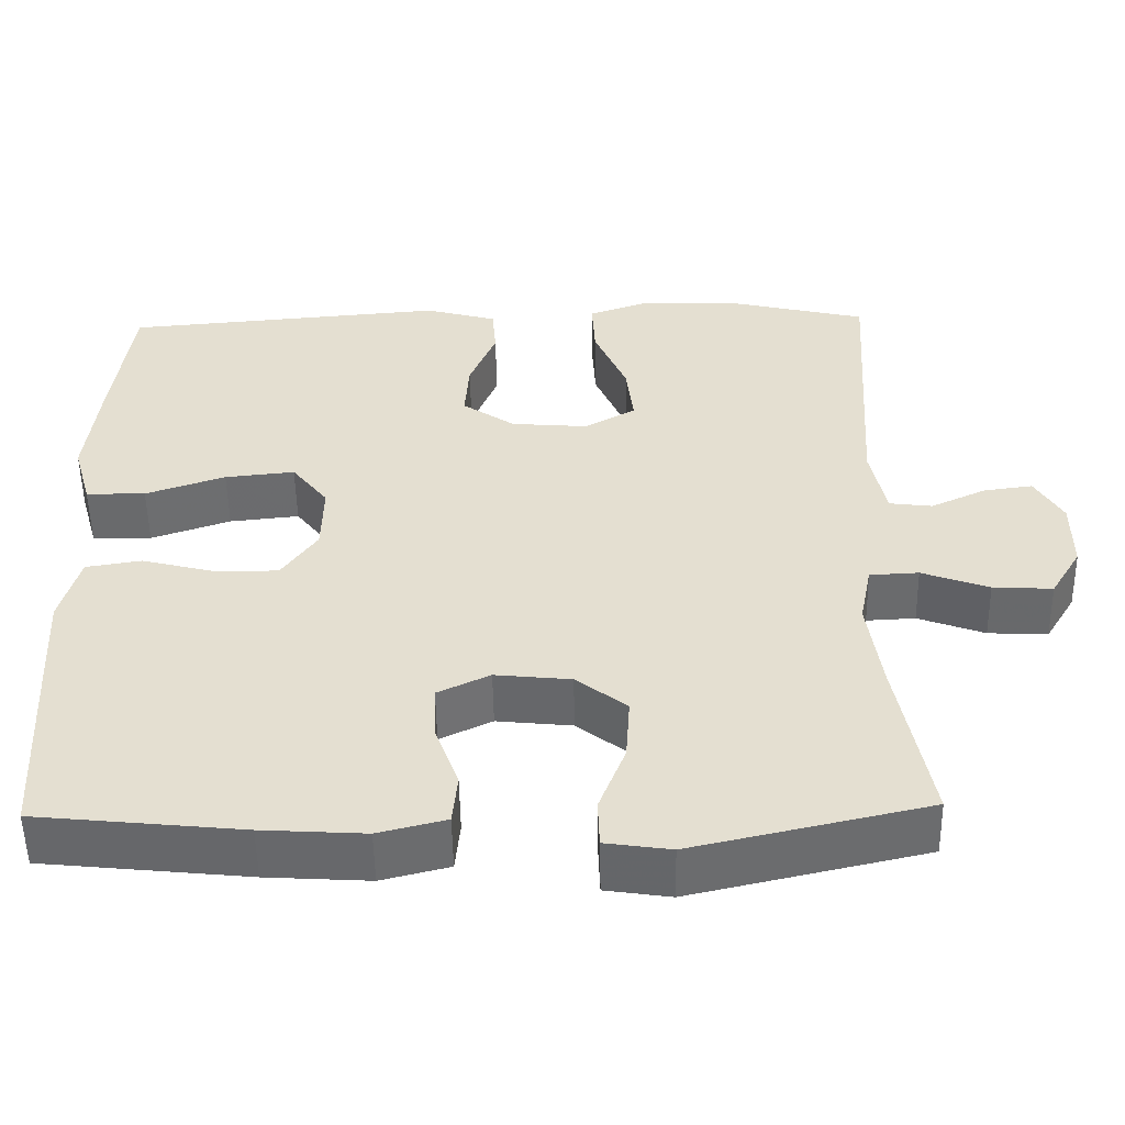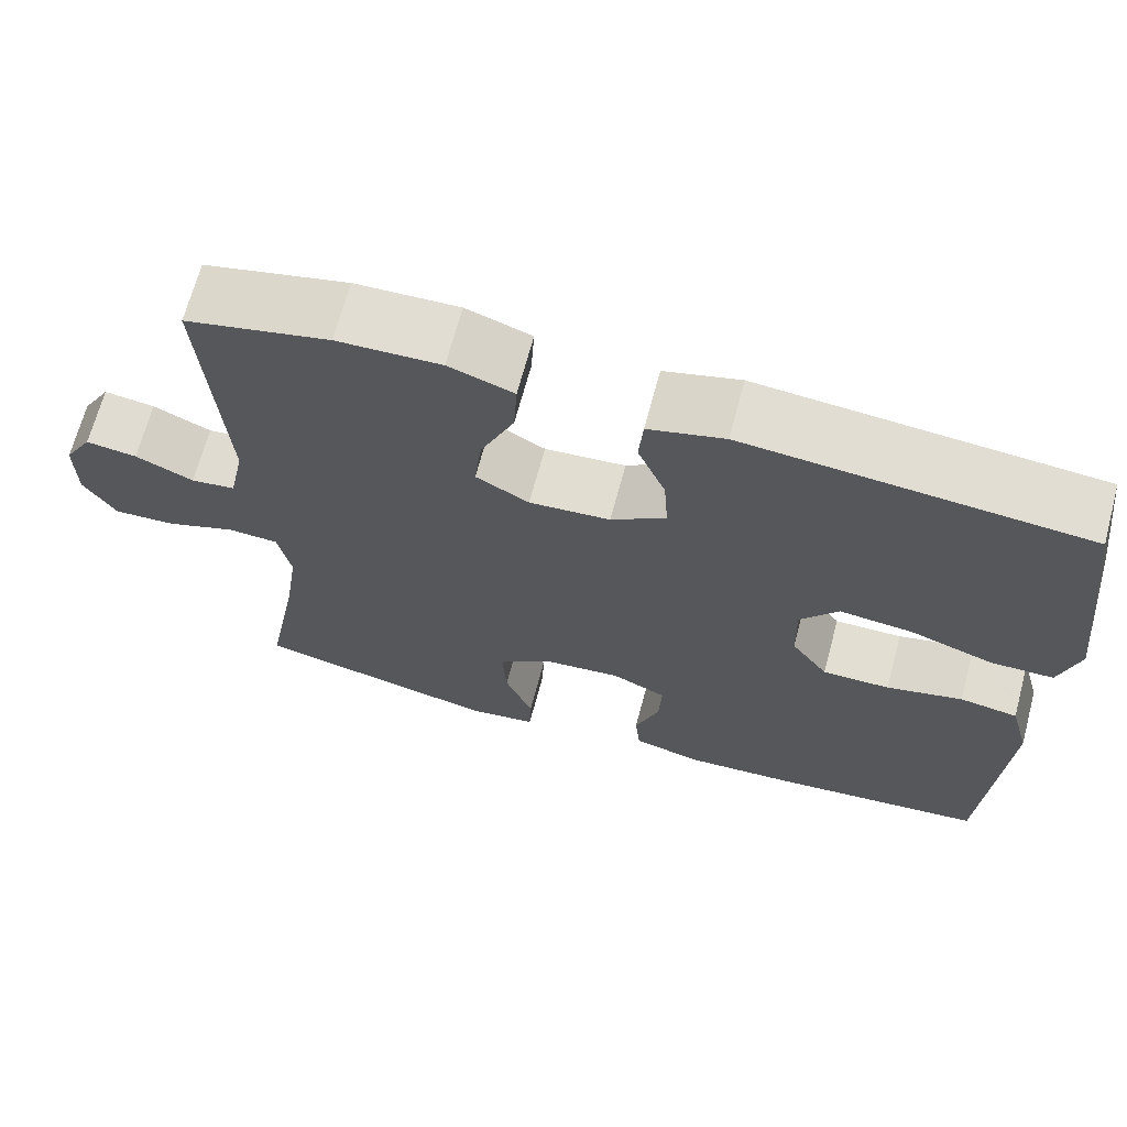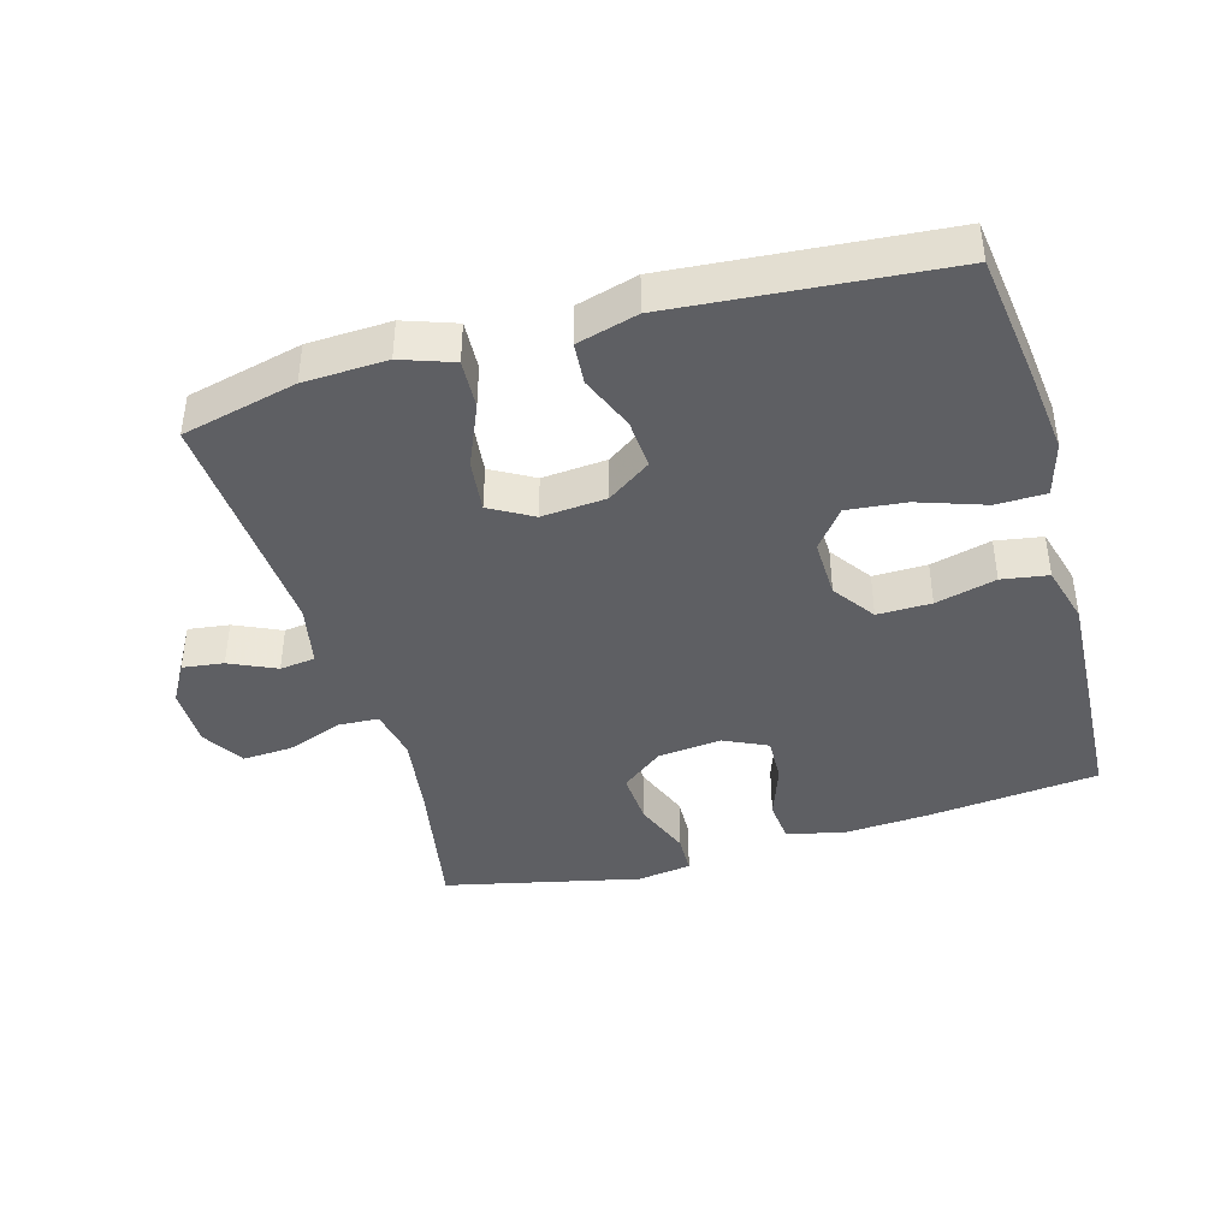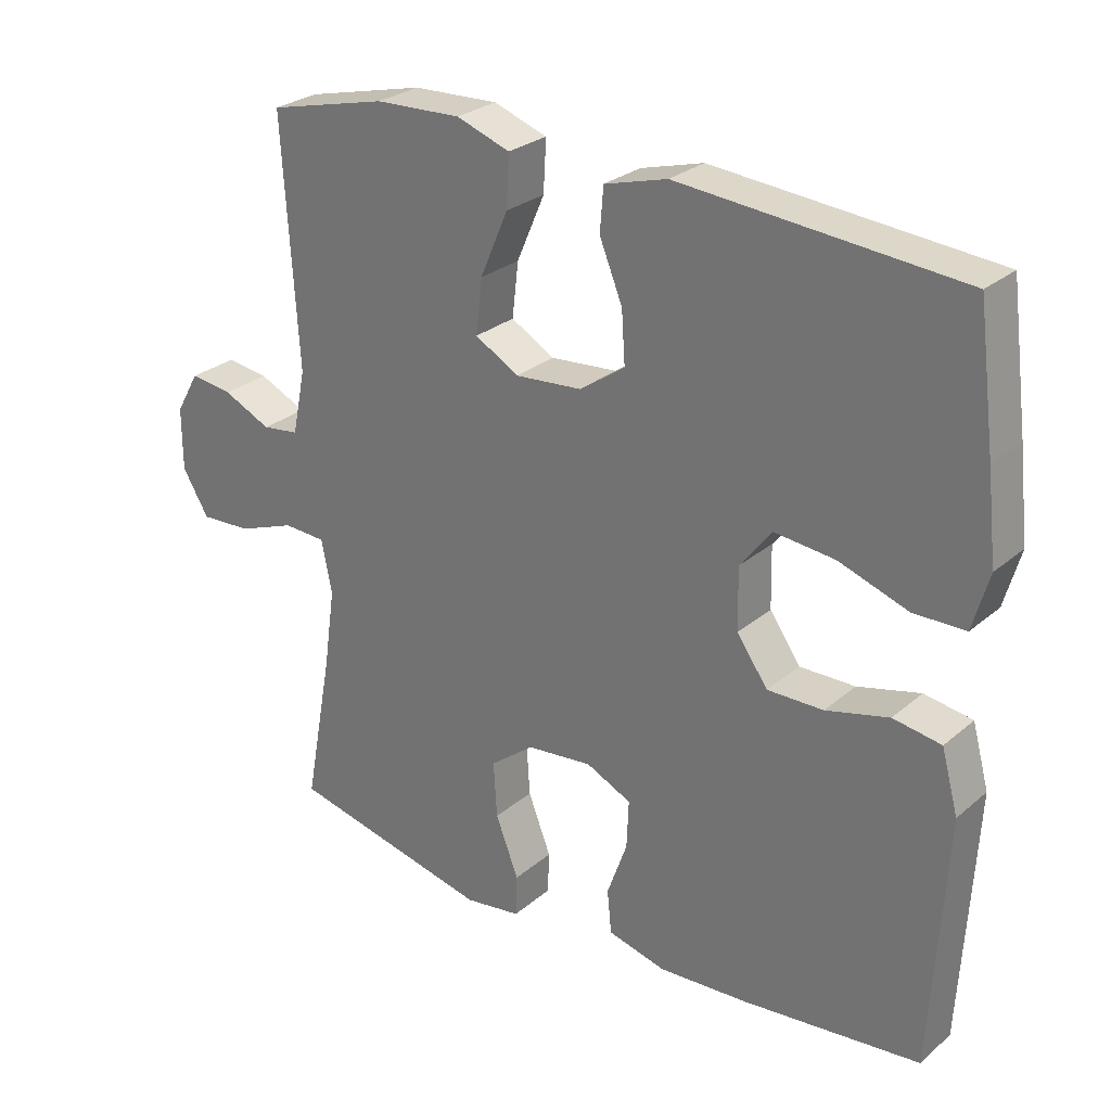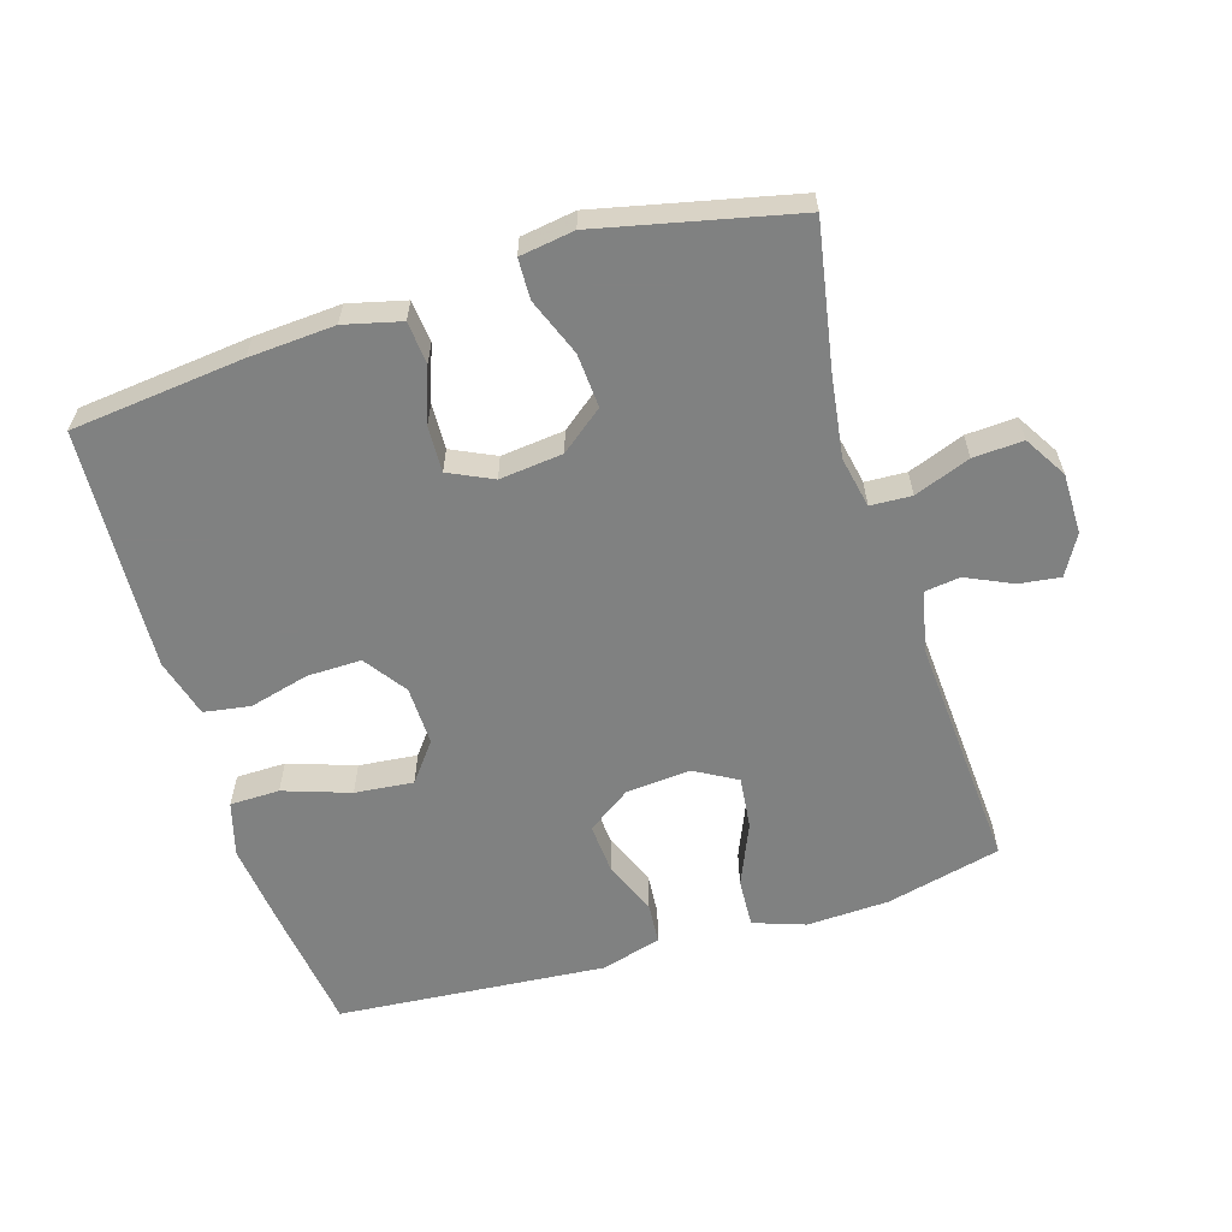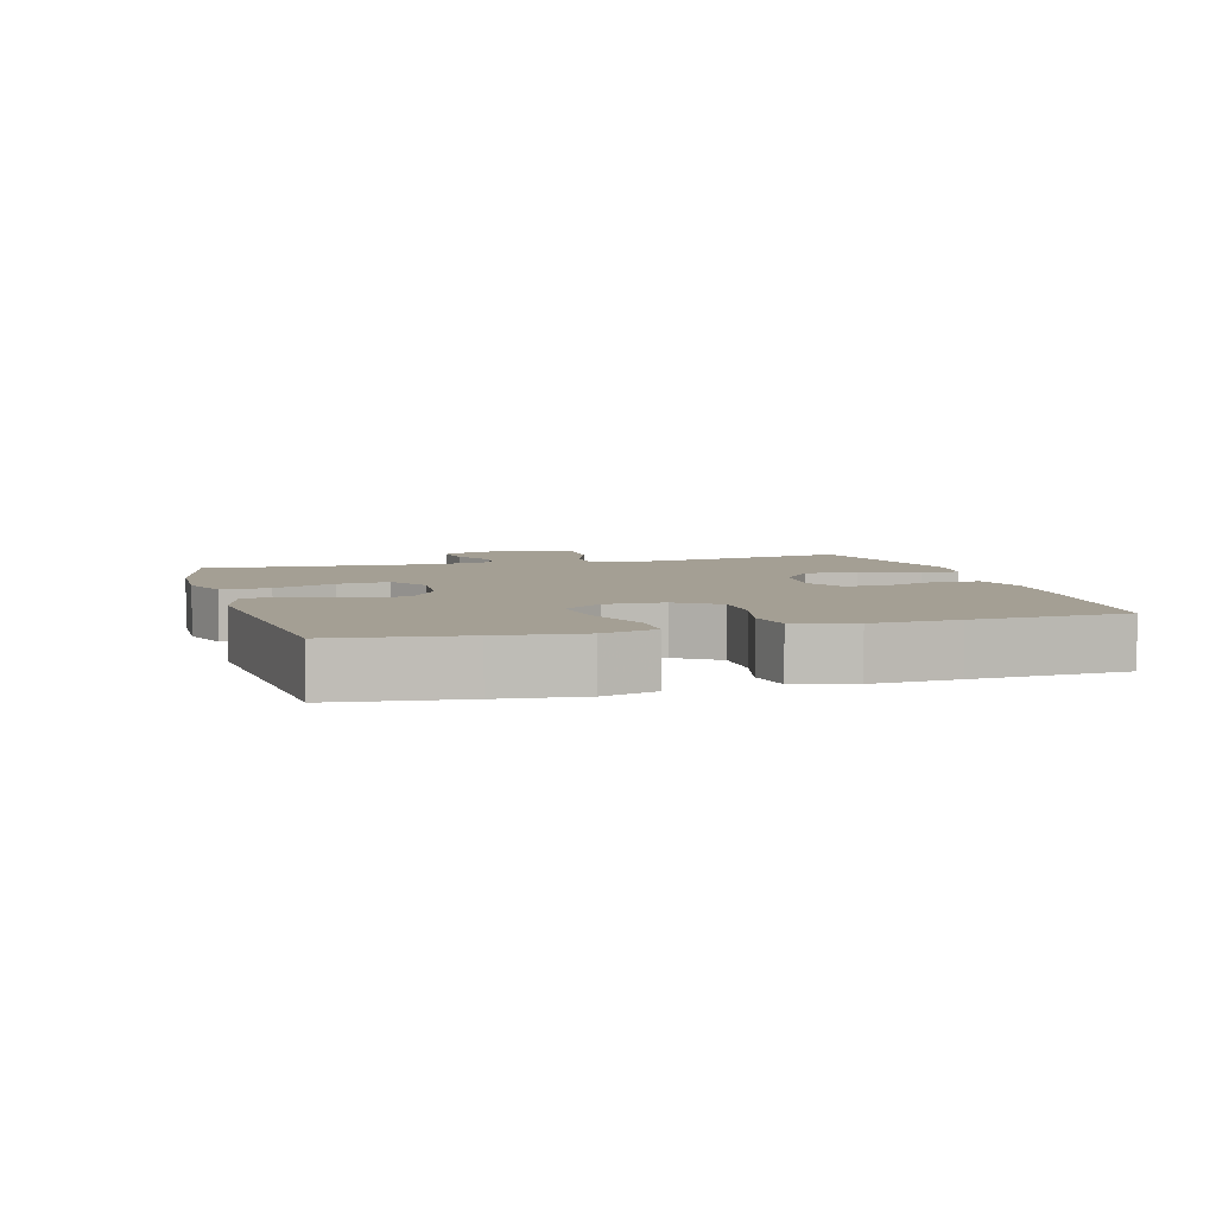
<metadata>
{"format":"obj","ext":"obj","renderer":"f3d","projection":"perspective","resolution":1024,"background":"white","views":[{"elev":-53.0,"azim":-179.0,"up":"+Z"},{"elev":67.9,"azim":15.0,"up":"+Z"},{"elev":-41.5,"azim":16.0,"up":"+Y"},{"elev":27.3,"azim":38.0,"up":"+Z"},{"elev":-60.3,"azim":-162.8,"up":"+Y"},{"elev":5.5,"azim":73.9,"up":"+Y"}]}
</metadata>
<code>
v 0.5 0.07 0.5
v 0.525 0.07 0.308
v 0.539 0.07 0.183
v 0.516 0.07 0.102
v 0.442 0.07 0.101
v 0.343 0.07 0.135
v 0.256 0.07 0.144
v 0.211 0.07 0.086
v 0.213 0.07 -0.002
v 0.257 0.07 -0.065
v 0.337 0.07 -0.064
v 0.427 0.07 -0.041
v 0.496 0.07 -0.052
v 0.52 0.07 -0.14
v 0.513 0.07 -0.269
v 0.5 0.07 -0.5
v 0.244 0.07 -0.527
v 0.116 0.07 -0.535
v 0.032 0.07 -0.514
v 0.026 0.07 -0.451
v 0.055 0.07 -0.37
v 0.058 0.07 -0.301
v -0.007 0.07 -0.27
v -0.101 0.07 -0.28
v -0.164 0.07 -0.329
v -0.159 0.07 -0.409
v -0.126 0.07 -0.494
v -0.128 0.07 -0.554
v -0.209 0.07 -0.566
v -0.5 0.07 -0.5
v -0.46 0.07 -0.284
v -0.443 0.07 -0.166
v -0.458 0.07 -0.09
v -0.519 0.07 -0.087
v -0.602 0.07 -0.118
v -0.676 0.07 -0.122
v -0.714 0.07 -0.059
v -0.714 0.07 0.031
v -0.68 0.07 0.09
v -0.619 0.07 0.082
v -0.55 0.07 0.05
v -0.497 0.07 0.057
v -0.478 0.07 0.149
v -0.5 0.07 0.5
v -0.329 0.07 0.541
v -0.206 0.07 0.546
v -0.129 0.07 0.519
v -0.133 0.07 0.446
v -0.173 0.07 0.353
v -0.182 0.07 0.275
v -0.119 0.07 0.239
v -0.023 0.07 0.247
v 0.042 0.07 0.292
v 0.037 0.07 0.366
v 0.004 0.07 0.447
v 0.009 0.07 0.509
v 0.099 0.07 0.534
v 0.5 0 0.5
v 0.525 0 0.308
v 0.539 0 0.183
v 0.516 0 0.102
v 0.442 0 0.101
v 0.343 0 0.135
v 0.256 0 0.144
v 0.211 0 0.086
v 0.213 0 -0.002
v 0.257 0 -0.065
v 0.337 0 -0.064
v 0.427 0 -0.041
v 0.496 0 -0.052
v 0.52 0 -0.14
v 0.513 0 -0.269
v 0.5 0 -0.5
v 0.244 0 -0.527
v 0.116 0 -0.535
v 0.032 0 -0.514
v 0.026 0 -0.451
v 0.055 0 -0.37
v 0.058 0 -0.301
v -0.007 0 -0.27
v -0.101 0 -0.28
v -0.164 0 -0.329
v -0.159 0 -0.409
v -0.126 0 -0.494
v -0.128 0 -0.554
v -0.209 0 -0.566
v -0.5 0 -0.5
v -0.46 0 -0.284
v -0.443 0 -0.166
v -0.458 0 -0.09
v -0.519 0 -0.087
v -0.602 0 -0.118
v -0.676 0 -0.122
v -0.714 0 -0.059
v -0.714 0 0.031
v -0.68 0 0.09
v -0.619 0 0.082
v -0.55 0 0.05
v -0.497 0 0.057
v -0.478 0 0.149
v -0.5 0 0.5
v -0.329 0 0.541
v -0.206 0 0.546
v -0.129 0 0.519
v -0.133 0 0.446
v -0.173 0 0.353
v -0.182 0 0.275
v -0.119 0 0.239
v -0.023 0 0.247
v 0.042 0 0.292
v 0.037 0 0.366
v 0.004 0 0.447
v 0.009 0 0.509
v 0.099 0 0.534
f 4 5 6
f 3 4 6
f 2 3 6
f 1 2 6
f 57 1 6
f 56 57 6
f 55 56 6
f 54 55 6
f 53 54 6 7
f 52 53 7 8
f 51 52 8 9
f 50 51 9 10
f 47 48 49
f 46 47 49
f 45 46 49
f 44 45 49
f 43 44 49
f 42 43 49 50
f 39 40 41
f 38 39 41
f 37 38 41
f 36 37 41
f 35 36 41
f 34 35 41
f 33 34 41 42
f 29 30 31
f 28 29 31
f 27 28 31
f 26 27 31
f 25 26 31 32
f 24 25 32 33
f 19 20 21
f 18 19 21
f 17 18 21
f 16 17 21
f 15 16 21
f 14 15 21
f 13 14 21
f 12 13 21
f 11 12 21
f 10 11 21 22
f 42 50 10
f 33 42 10
f 24 33 10
f 23 24 10
f 10 22 23
f 63 62 61
f 63 61 60
f 63 60 59
f 63 59 58
f 63 58 114
f 63 114 113
f 63 113 112
f 63 112 111
f 64 63 111 110
f 65 64 110 109
f 66 65 109 108
f 67 66 108 107
f 106 105 104
f 106 104 103
f 106 103 102
f 106 102 101
f 106 101 100
f 107 106 100 99
f 98 97 96
f 98 96 95
f 98 95 94
f 98 94 93
f 98 93 92
f 98 92 91
f 99 98 91 90
f 88 87 86
f 88 86 85
f 88 85 84
f 88 84 83
f 89 88 83 82
f 90 89 82 81
f 78 77 76
f 78 76 75
f 78 75 74
f 78 74 73
f 78 73 72
f 78 72 71
f 78 71 70
f 78 70 69
f 78 69 68
f 79 78 68 67
f 67 107 99
f 67 99 90
f 67 90 81
f 67 81 80
f 80 79 67
f 1 58 59 2
f 2 59 60 3
f 3 60 61 4
f 4 61 62 5
f 5 62 63 6
f 6 63 64 7
f 7 64 65 8
f 8 65 66 9
f 9 66 67 10
f 10 67 68 11
f 11 68 69 12
f 12 69 70 13
f 13 70 71 14
f 14 71 72 15
f 15 72 73 16
f 16 73 74 17
f 17 74 75 18
f 18 75 76 19
f 19 76 77 20
f 20 77 78 21
f 21 78 79 22
f 22 79 80 23
f 23 80 81 24
f 24 81 82 25
f 25 82 83 26
f 26 83 84 27
f 27 84 85 28
f 28 85 86 29
f 29 86 87 30
f 30 87 88 31
f 31 88 89 32
f 32 89 90 33
f 33 90 91 34
f 34 91 92 35
f 35 92 93 36
f 36 93 94 37
f 37 94 95 38
f 38 95 96 39
f 39 96 97 40
f 40 97 98 41
f 41 98 99 42
f 42 99 100 43
f 43 100 101 44
f 44 101 102 45
f 45 102 103 46
f 46 103 104 47
f 47 104 105 48
f 48 105 106 49
f 49 106 107 50
f 50 107 108 51
f 51 108 109 52
f 52 109 110 53
f 53 110 111 54
f 54 111 112 55
f 55 112 113 56
f 56 113 114 57
f 57 114 58 1

</code>
